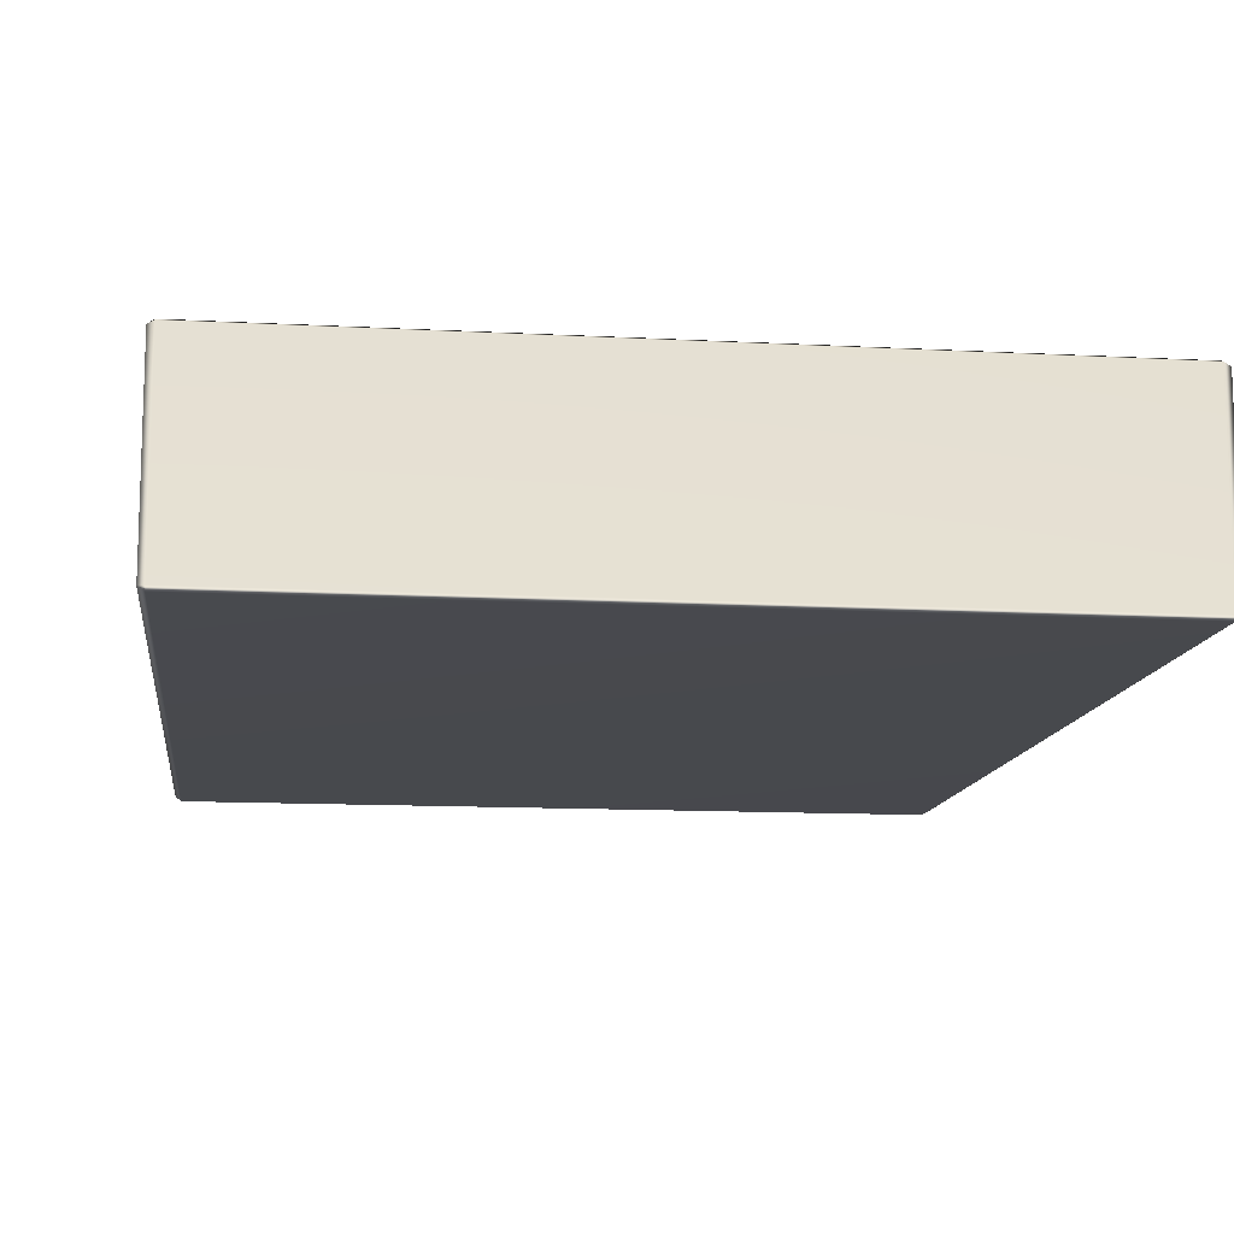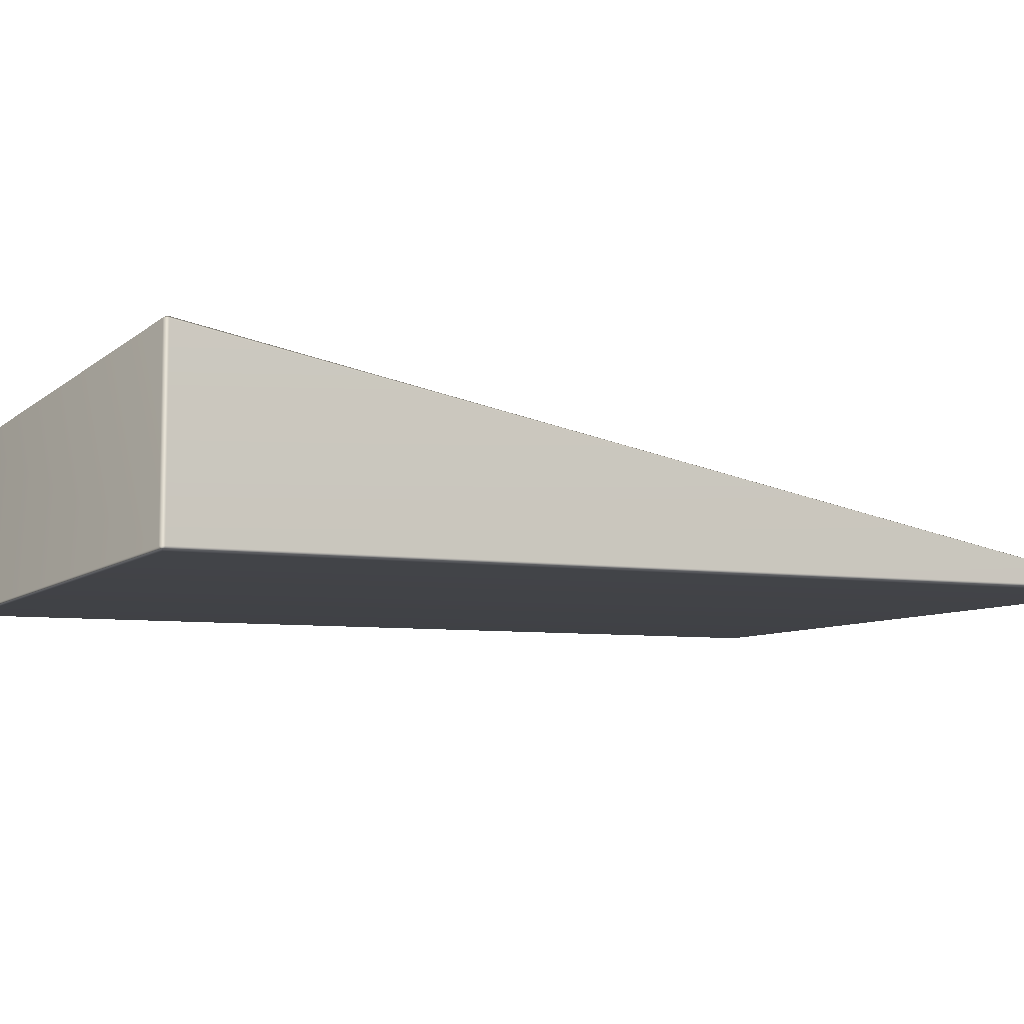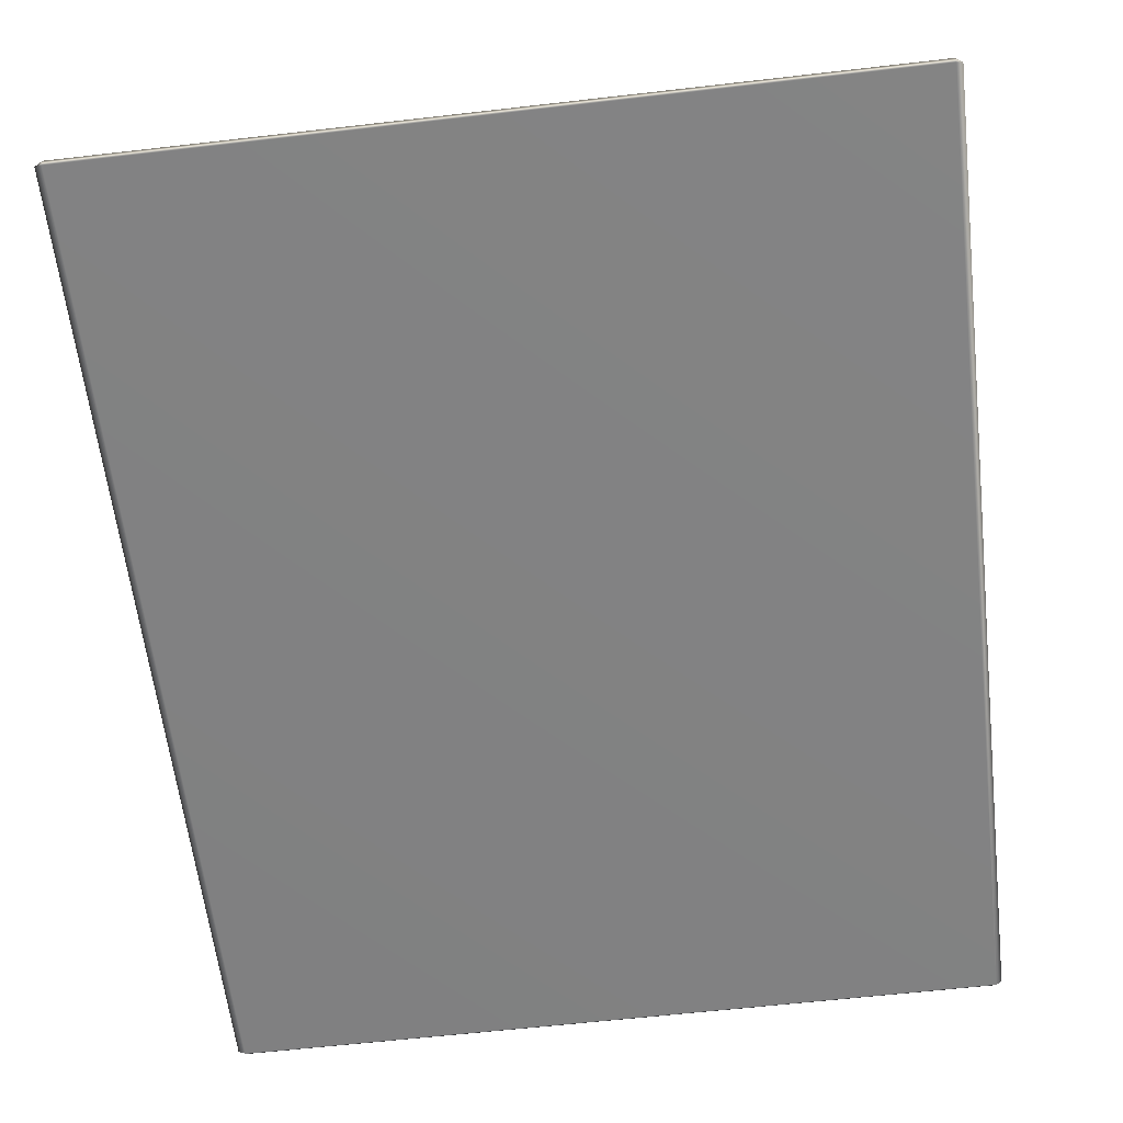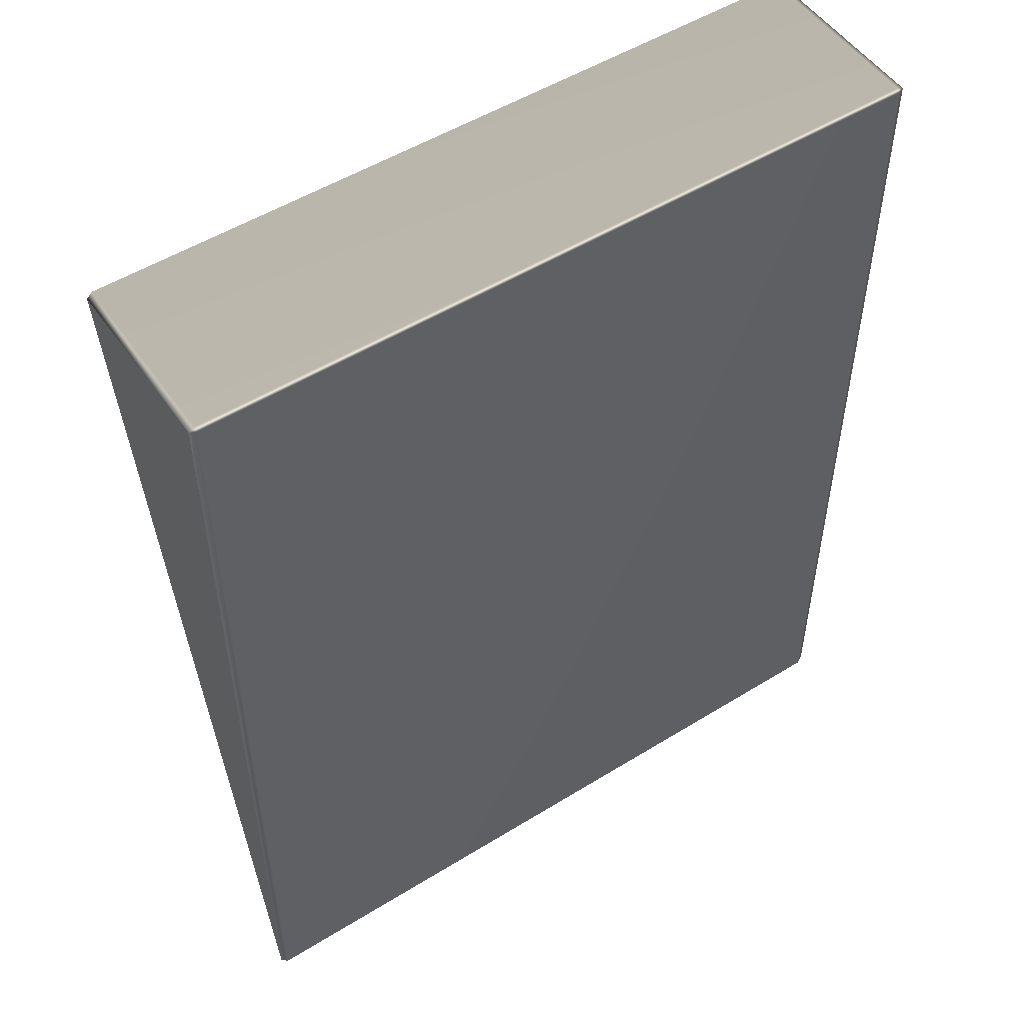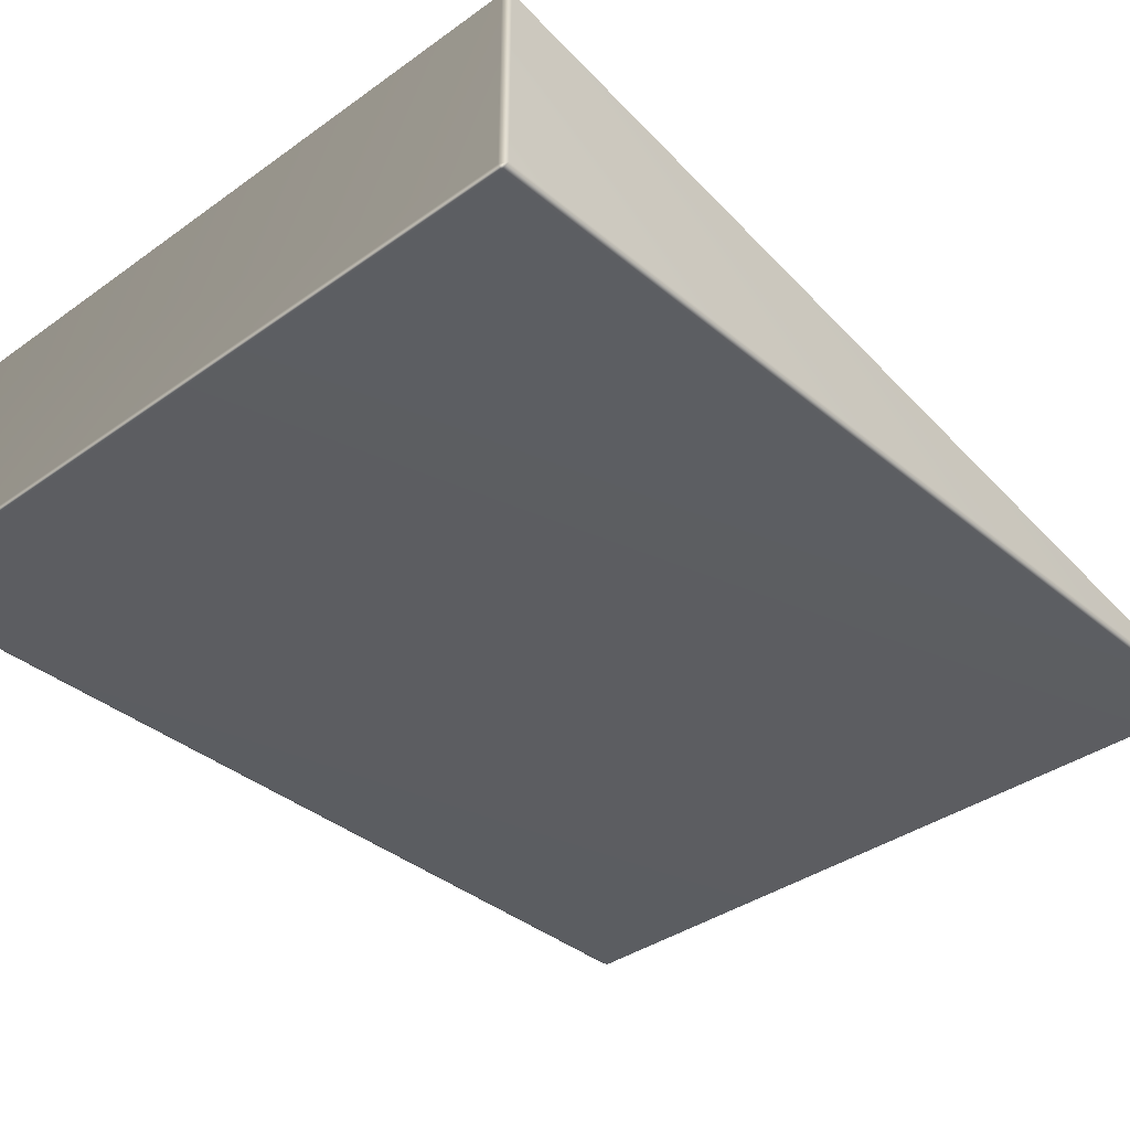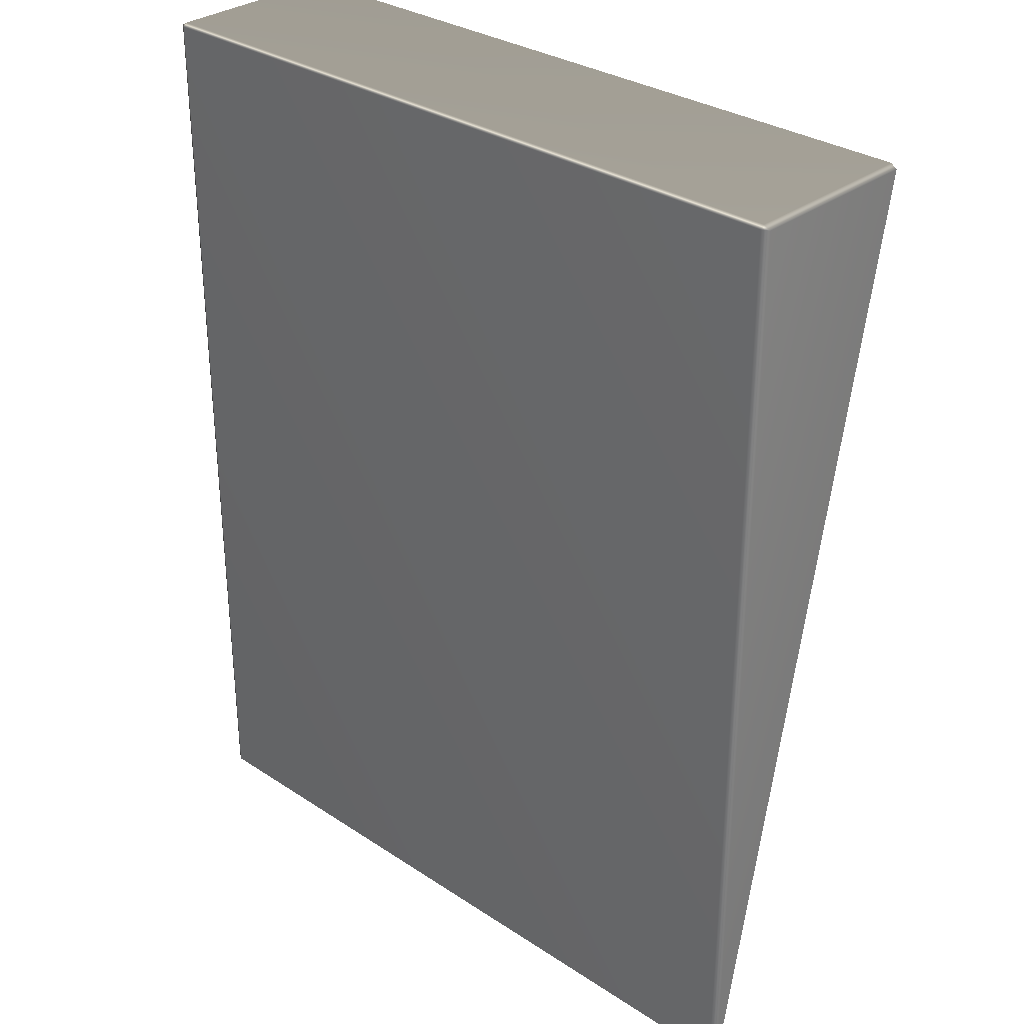
<metadata>
{"format":"obj","ext":"obj","renderer":"f3d","projection":"perspective","resolution":1024,"background":"white","views":[{"elev":-12.3,"azim":-7.2,"up":"+Y"},{"elev":-6.8,"azim":65.8,"up":"+Y"},{"elev":-60.7,"azim":-173.3,"up":"+Y"},{"elev":51.8,"azim":-33.8,"up":"+Z"},{"elev":-36.9,"azim":42.8,"up":"+Y"},{"elev":31.1,"azim":43.2,"up":"+Z"}]}
</metadata>
<code>
g Block_Ramp_Hard_Vanilla_Gentle_SMALL
v -2.007 0.02007 2.48
v -2.007 0.02007 -2.48
v -2.007 0.9794 2.48
v -2.007 0.9794 2.48
v -2.007 0.02007 -2.48
v -1.975 0.02902 -2.5
v -1.975 0.9999 2.48
v 1.968 0.9999 2.48
v 1.968 0.02902 -2.5
v 2.007 0.02007 -2.48
v 2.007 0.9794 2.48
v 2.007 0.02007 2.48
v 1.968 3.883e-05 -2.49
v 1.968 0.02902 -2.5
v 1.968 3.883e-05 2.48
v -1.975 3.883e-05 2.48
v -1.975 3.883e-05 -2.49
v -1.975 0.02902 -2.5
v -2.007 0.02007 -2.48
v -2.007 0.02007 2.48
v 1.968 0.02007 2.5
v 1.968 3.883e-05 2.48
v 1.968 0.9894 2.5
v 1.968 0.9999 2.48
v -1.975 0.9999 2.48
v -1.975 0.9894 2.5
v -2.007 0.9794 2.48
v -2.007 0.02007 2.48
v -1.975 0.02007 2.5
v -1.975 3.883e-05 2.48
g Block_Ramp_Hard_Vanilla_Gentle_SMALL_0
f 3 2 1
f 6 5 4
f 7 6 4
f 7 8 6
f 8 9 6
f 10 9 8
f 11 10 8
f 12 10 11
f 10 12 13
f 14 10 13
f 12 15 13
f 13 15 16
f 14 13 17
f 17 13 16
f 18 14 17
f 18 17 19
f 17 16 19
f 16 20 19
f 21 12 11
f 22 12 21
f 23 21 11
f 24 23 11
f 23 24 25
f 26 23 25
f 21 23 26
f 25 27 26
f 27 28 26
f 22 21 29
f 29 21 26
f 28 29 26
f 30 22 29
f 30 29 28

</code>
